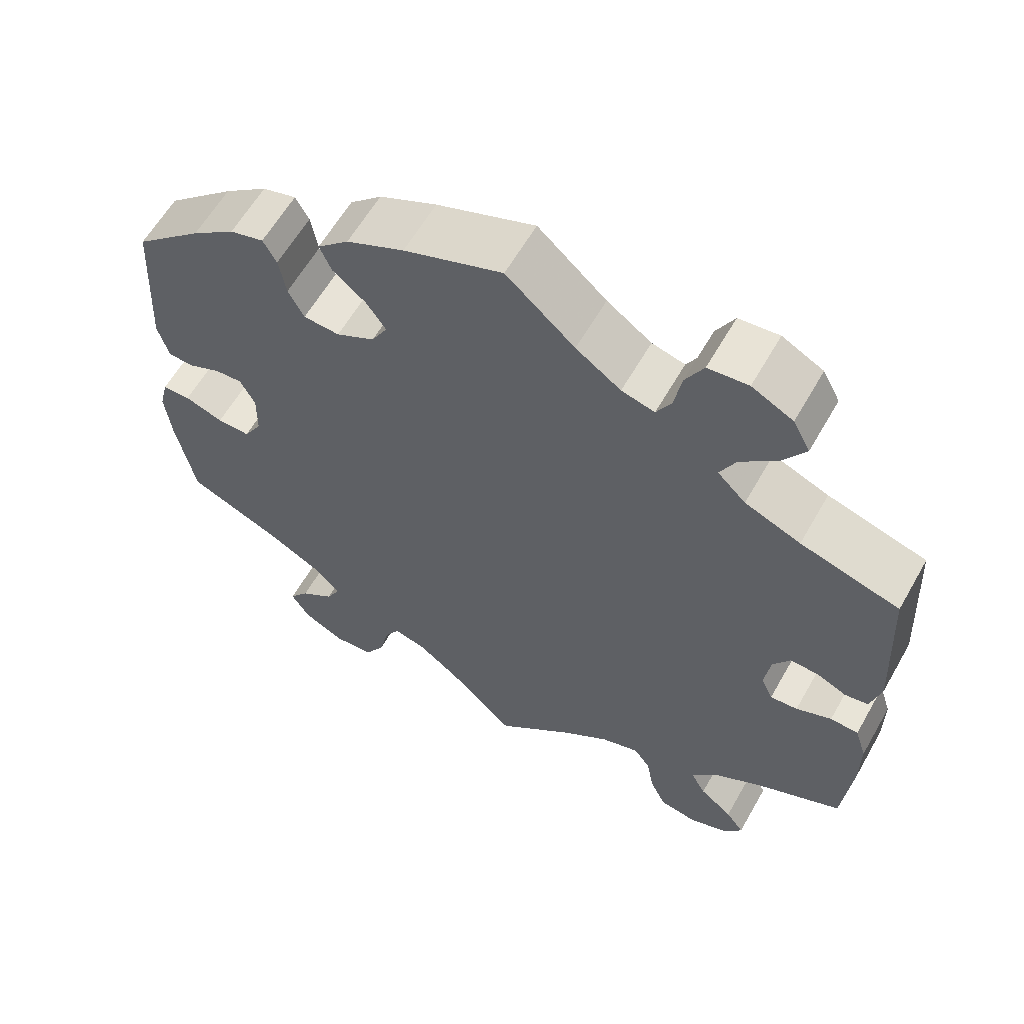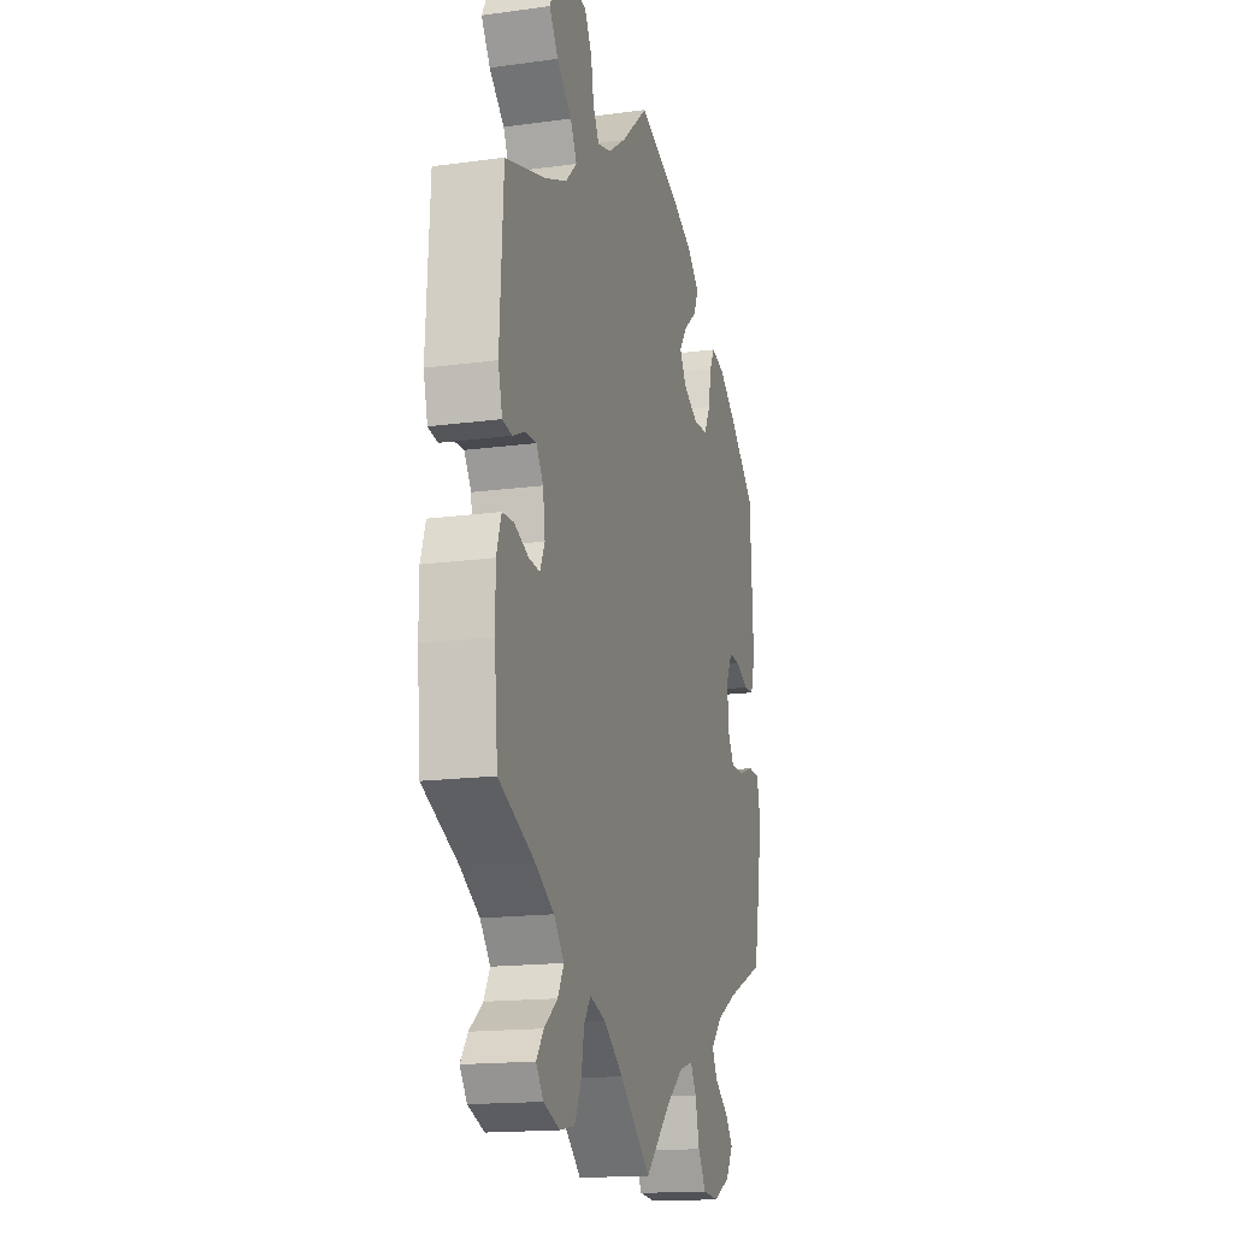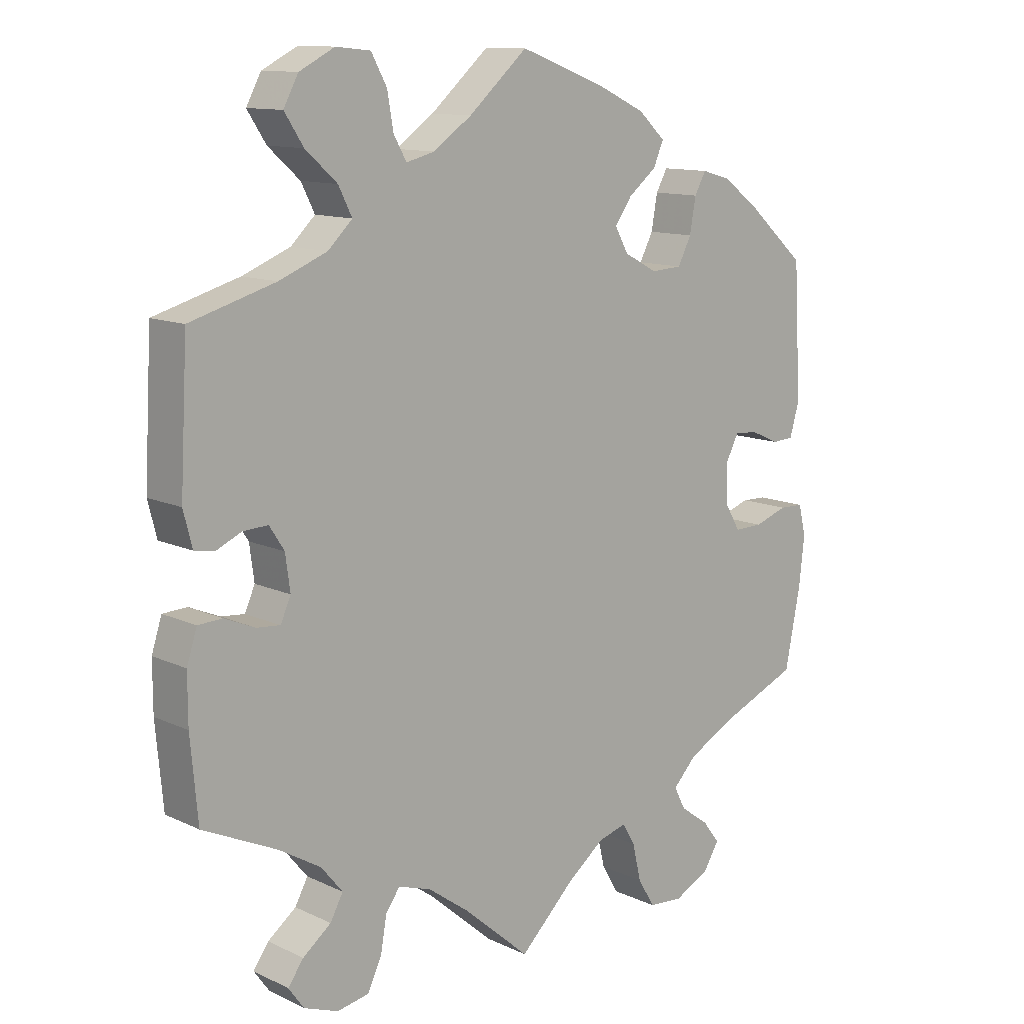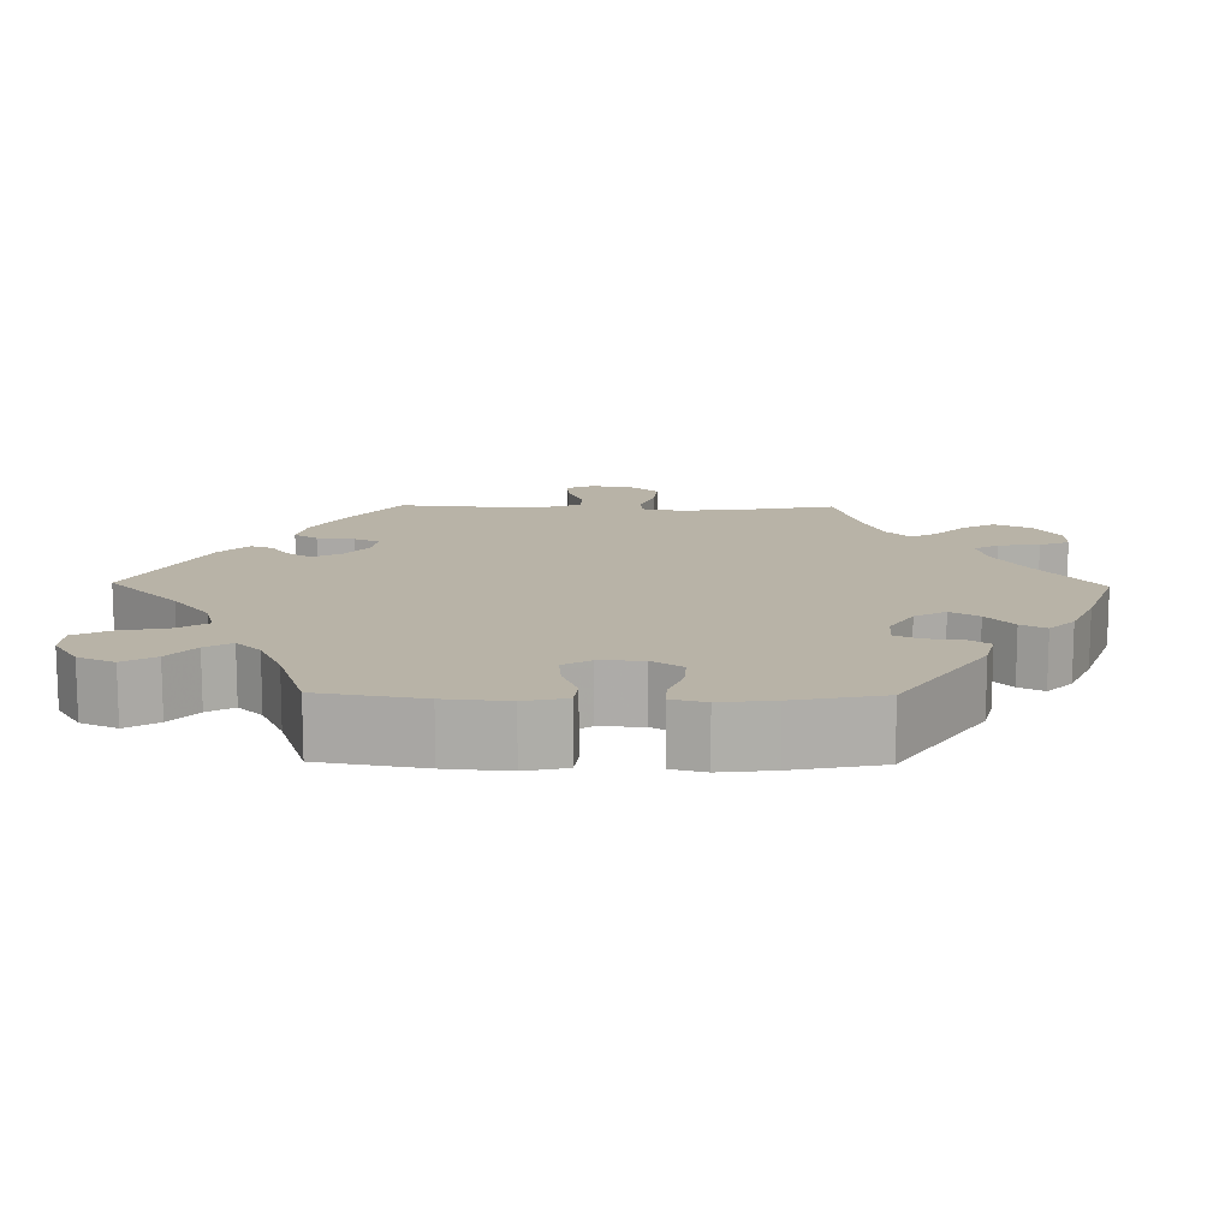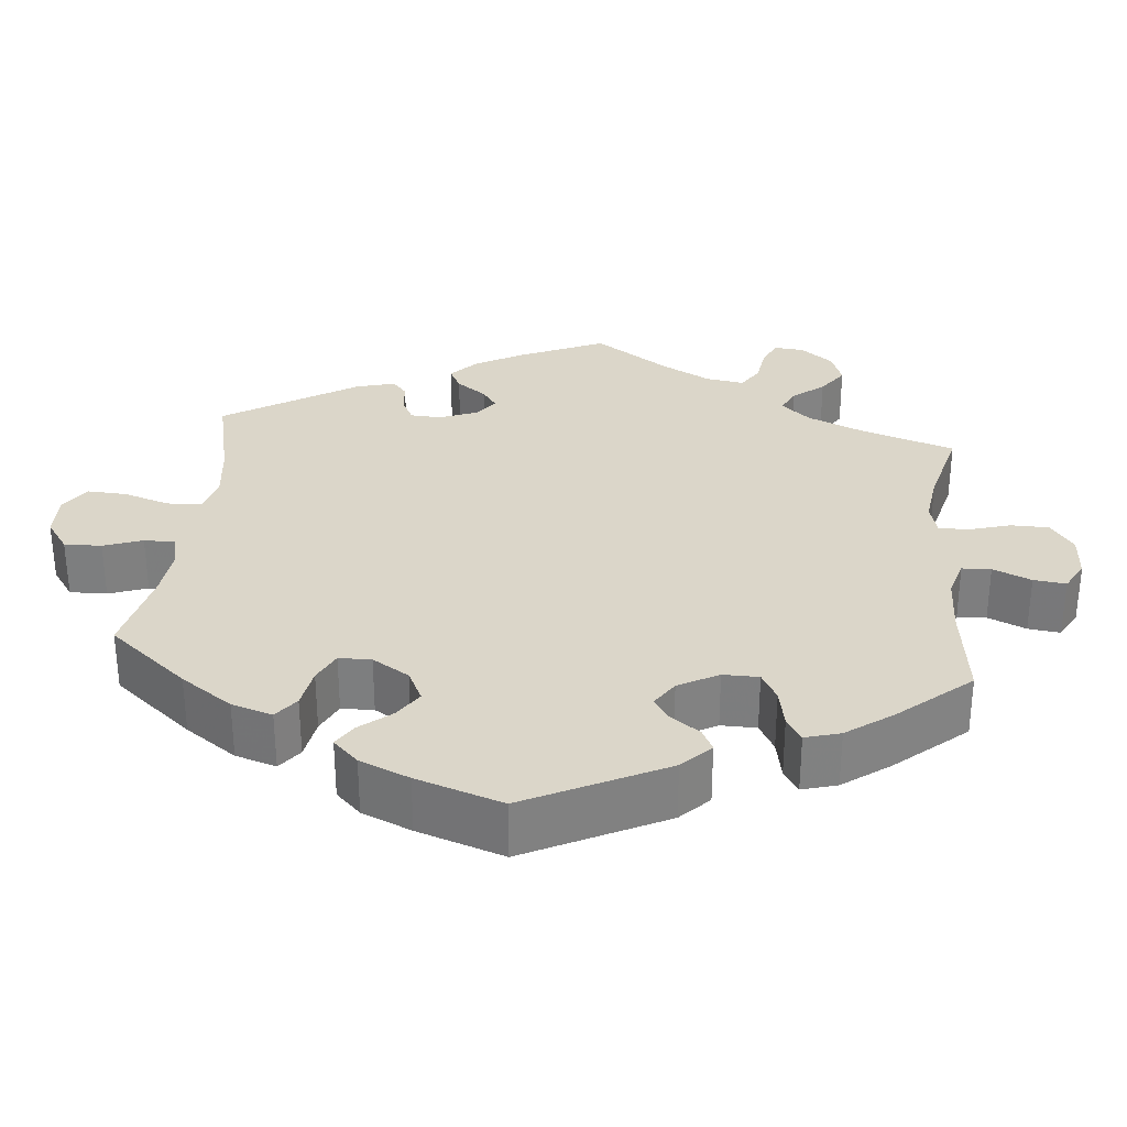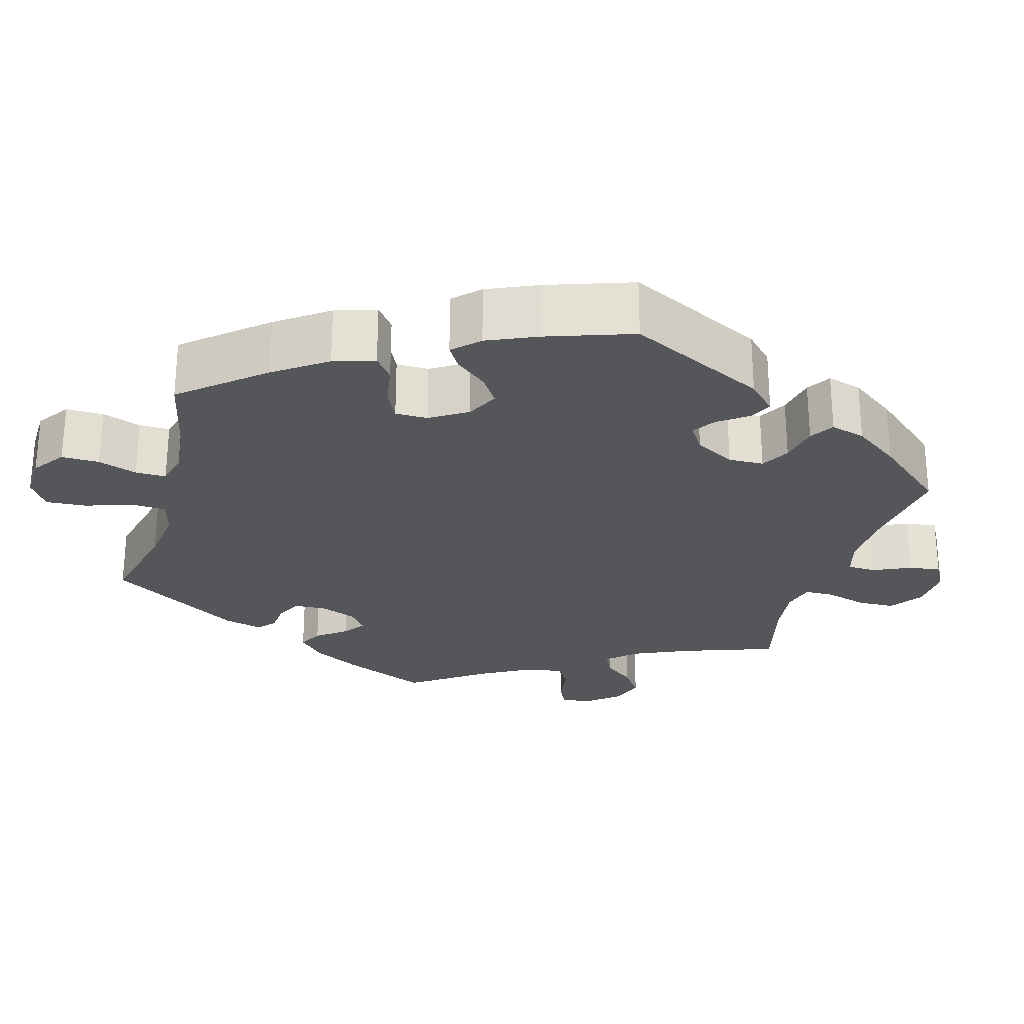
<metadata>
{"format":"obj","ext":"obj","renderer":"f3d","projection":"perspective","resolution":1024,"background":"white","views":[{"elev":60.8,"azim":-150.4,"up":"+Z"},{"elev":-16.6,"azim":-74.6,"up":"+Z"},{"elev":11.9,"azim":-42.1,"up":"+Z"},{"elev":12.9,"azim":31.0,"up":"+Y"},{"elev":30.1,"azim":65.6,"up":"+Y"},{"elev":-25.7,"azim":44.6,"up":"+Y"}]}
</metadata>
<code>
v 0.381 0.07 -0.34
v 0.313 0.07 -0.377
v 0.278 0.07 -0.414
v 0.295 0.07 -0.447
v 0.338 0.07 -0.478
v 0.363 0.07 -0.511
v 0.34 0.07 -0.549
v 0.287 0.07 -0.576
v 0.236 0.07 -0.572
v 0.211 0.07 -0.53
v 0.198 0.07 -0.475
v 0.179 0.07 -0.443
v 0.137 0.07 -0.455
v 0.083 0.07 -0.497
v 0 0.07 -0.578
v -0.098 0.07 -0.493
v -0.16 0.07 -0.448
v -0.209 0.07 -0.432
v -0.23 0.07 -0.462
v -0.239 0.07 -0.514
v -0.26 0.07 -0.558
v -0.307 0.07 -0.567
v -0.358 0.07 -0.548
v -0.381 0.07 -0.516
v -0.358 0.07 -0.484
v -0.316 0.07 -0.451
v -0.297 0.07 -0.416
v -0.329 0.07 -0.377
v -0.391 0.07 -0.34
v -0.501 0.07 -0.289
v -0.512 0.07 -0.169
v -0.512 0.07 -0.097
v -0.497 0.07 -0.05
v -0.461 0.07 -0.048
v -0.416 0.07 -0.067
v -0.381 0.07 -0.07
v -0.366 0.07 -0.036
v -0.373 0.07 0.016
v -0.395 0.07 0.05
v -0.432 0.07 0.048
v -0.469 0.07 0.031
v -0.499 0.07 0.036
v -0.512 0.07 0.087
v -0.501 0.07 0.289
v -0.375 0.07 0.326
v -0.304 0.07 0.355
v -0.268 0.07 0.39
v -0.288 0.07 0.43
v -0.335 0.07 0.472
v -0.363 0.07 0.515
v -0.341 0.07 0.556
v -0.289 0.07 0.583
v -0.238 0.07 0.578
v -0.215 0.07 0.536
v -0.206 0.07 0.484
v -0.187 0.07 0.45
v -0.145 0.07 0.461
v -0.088 0.07 0.501
v -0.001 0.07 0.578
v 0.124 0.07 0.532
v 0.197 0.07 0.498
v 0.237 0.07 0.461
v 0.222 0.07 0.426
v 0.18 0.07 0.392
v 0.155 0.07 0.356
v 0.175 0.07 0.32
v 0.224 0.07 0.294
v 0.27 0.07 0.297
v 0.29 0.07 0.336
v 0.299 0.07 0.387
v 0.316 0.07 0.418
v 0.359 0.07 0.406
v 0.414 0.07 0.365
v 0.5 0.07 0.289
v 0.511 0.07 0.093
v 0.497 0.07 0.044
v 0.465 0.07 0.042
v 0.422 0.07 0.061
v 0.388 0.07 0.063
v 0.369 0.07 0.026
v 0.37 0.07 -0.032
v 0.393 0.07 -0.071
v 0.435 0.07 -0.07
v 0.484 0.07 -0.053
v 0.52 0.07 -0.054
v 0.531 0.07 -0.099
v 0.523 0.07 -0.171
v 0.5 0.07 -0.289
v 0.381 0 -0.34
v 0.313 0 -0.377
v 0.278 0 -0.414
v 0.295 0 -0.447
v 0.338 0 -0.478
v 0.363 0 -0.511
v 0.34 0 -0.549
v 0.287 0 -0.576
v 0.236 0 -0.572
v 0.211 0 -0.53
v 0.198 0 -0.475
v 0.179 0 -0.443
v 0.137 0 -0.455
v 0.083 0 -0.497
v 0 0 -0.578
v -0.098 0 -0.493
v -0.16 0 -0.448
v -0.209 0 -0.432
v -0.23 0 -0.462
v -0.239 0 -0.514
v -0.26 0 -0.558
v -0.307 0 -0.567
v -0.358 0 -0.548
v -0.381 0 -0.516
v -0.358 0 -0.484
v -0.316 0 -0.451
v -0.297 0 -0.416
v -0.329 0 -0.377
v -0.391 0 -0.34
v -0.501 0 -0.289
v -0.512 0 -0.169
v -0.512 0 -0.097
v -0.497 0 -0.05
v -0.461 0 -0.048
v -0.416 0 -0.067
v -0.381 0 -0.07
v -0.366 0 -0.036
v -0.373 0 0.016
v -0.395 0 0.05
v -0.432 0 0.048
v -0.469 0 0.031
v -0.499 0 0.036
v -0.512 0 0.087
v -0.501 0 0.289
v -0.375 0 0.326
v -0.304 0 0.355
v -0.268 0 0.39
v -0.288 0 0.43
v -0.335 0 0.472
v -0.363 0 0.515
v -0.341 0 0.556
v -0.289 0 0.583
v -0.238 0 0.578
v -0.215 0 0.536
v -0.206 0 0.484
v -0.187 0 0.45
v -0.145 0 0.461
v -0.088 0 0.501
v -0.001 0 0.578
v 0.124 0 0.532
v 0.197 0 0.498
v 0.237 0 0.461
v 0.222 0 0.426
v 0.18 0 0.392
v 0.155 0 0.356
v 0.175 0 0.32
v 0.224 0 0.294
v 0.27 0 0.297
v 0.29 0 0.336
v 0.299 0 0.387
v 0.316 0 0.418
v 0.359 0 0.406
v 0.414 0 0.365
v 0.5 0 0.289
v 0.511 0 0.093
v 0.497 0 0.044
v 0.465 0 0.042
v 0.422 0 0.061
v 0.388 0 0.063
v 0.369 0 0.026
v 0.37 0 -0.032
v 0.393 0 -0.071
v 0.435 0 -0.07
v 0.484 0 -0.053
v 0.52 0 -0.054
v 0.531 0 -0.099
v 0.523 0 -0.171
v 0.5 0 -0.289
f 87 88 1
f 86 87 1 2
f 83 84 85 86
f 82 83 86 2
f 81 82 2 3
f 80 81 3
f 75 76 77 78
f 75 78 79
f 74 75 79
f 73 74 79 80
f 69 70 71 72
f 68 69 72 73
f 61 62 63 64
f 61 64 65
f 58 59 60 61
f 57 58 61 65
f 56 57 65 66
f 52 53 54 55
f 52 55 56
f 51 52 56
f 48 49 50 51
f 47 48 51 56
f 46 47 56 66
f 42 43 44 45
f 40 41 42 45
f 39 40 45 46
f 38 39 46 66
f 32 33 34 35
f 32 35 36
f 29 30 31 32
f 28 29 32 36
f 27 28 36 37
f 23 24 25 26
f 23 26 27
f 22 23 27
f 19 20 21 22
f 18 19 22 27
f 14 15 16
f 13 14 16 17
f 12 13 17 18
f 8 9 10 11
f 8 11 12
f 7 8 12
f 4 5 6 7
f 3 4 7 12
f 68 73 80 3
f 37 38 66 67
f 27 37 67 68
f 18 27 68
f 3 12 18 68
f 89 176 175
f 90 89 175 174
f 174 173 172 171
f 90 174 171 170
f 91 90 170 169
f 91 169 168
f 166 165 164 163
f 167 166 163
f 167 163 162
f 168 167 162 161
f 160 159 158 157
f 161 160 157 156
f 152 151 150 149
f 153 152 149
f 149 148 147 146
f 153 149 146 145
f 154 153 145 144
f 143 142 141 140
f 144 143 140
f 144 140 139
f 139 138 137 136
f 144 139 136 135
f 154 144 135 134
f 133 132 131 130
f 133 130 129 128
f 134 133 128 127
f 154 134 127 126
f 123 122 121 120
f 124 123 120
f 120 119 118 117
f 124 120 117 116
f 125 124 116 115
f 114 113 112 111
f 115 114 111
f 115 111 110
f 110 109 108 107
f 115 110 107 106
f 104 103 102
f 105 104 102 101
f 106 105 101 100
f 99 98 97 96
f 100 99 96
f 100 96 95
f 95 94 93 92
f 100 95 92 91
f 91 168 161 156
f 155 154 126 125
f 156 155 125 115
f 156 115 106
f 156 106 100 91
f 1 89 90 2
f 2 90 91 3
f 3 91 92 4
f 4 92 93 5
f 5 93 94 6
f 6 94 95 7
f 7 95 96 8
f 8 96 97 9
f 9 97 98 10
f 10 98 99 11
f 11 99 100 12
f 12 100 101 13
f 13 101 102 14
f 14 102 103 15
f 15 103 104 16
f 16 104 105 17
f 17 105 106 18
f 18 106 107 19
f 19 107 108 20
f 20 108 109 21
f 21 109 110 22
f 22 110 111 23
f 23 111 112 24
f 24 112 113 25
f 25 113 114 26
f 26 114 115 27
f 27 115 116 28
f 28 116 117 29
f 29 117 118 30
f 30 118 119 31
f 31 119 120 32
f 32 120 121 33
f 33 121 122 34
f 34 122 123 35
f 35 123 124 36
f 36 124 125 37
f 37 125 126 38
f 38 126 127 39
f 39 127 128 40
f 40 128 129 41
f 41 129 130 42
f 42 130 131 43
f 43 131 132 44
f 44 132 133 45
f 45 133 134 46
f 46 134 135 47
f 47 135 136 48
f 48 136 137 49
f 49 137 138 50
f 50 138 139 51
f 51 139 140 52
f 52 140 141 53
f 53 141 142 54
f 54 142 143 55
f 55 143 144 56
f 56 144 145 57
f 57 145 146 58
f 58 146 147 59
f 59 147 148 60
f 60 148 149 61
f 61 149 150 62
f 62 150 151 63
f 63 151 152 64
f 64 152 153 65
f 65 153 154 66
f 66 154 155 67
f 67 155 156 68
f 68 156 157 69
f 69 157 158 70
f 70 158 159 71
f 71 159 160 72
f 72 160 161 73
f 73 161 162 74
f 74 162 163 75
f 75 163 164 76
f 76 164 165 77
f 77 165 166 78
f 78 166 167 79
f 79 167 168 80
f 80 168 169 81
f 81 169 170 82
f 82 170 171 83
f 83 171 172 84
f 84 172 173 85
f 85 173 174 86
f 86 174 175 87
f 87 175 176 88
f 88 176 89 1

</code>
